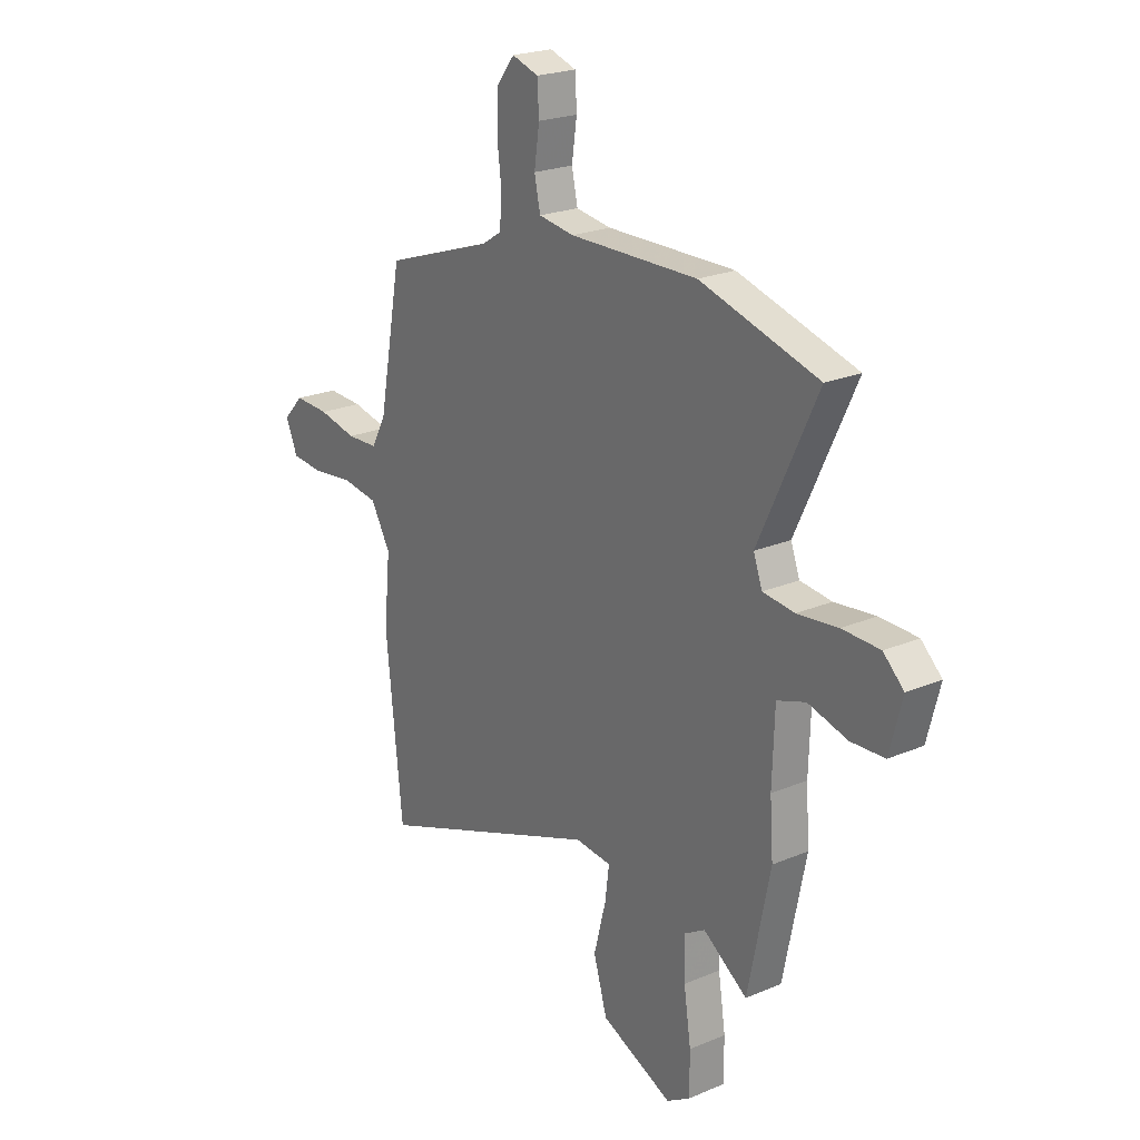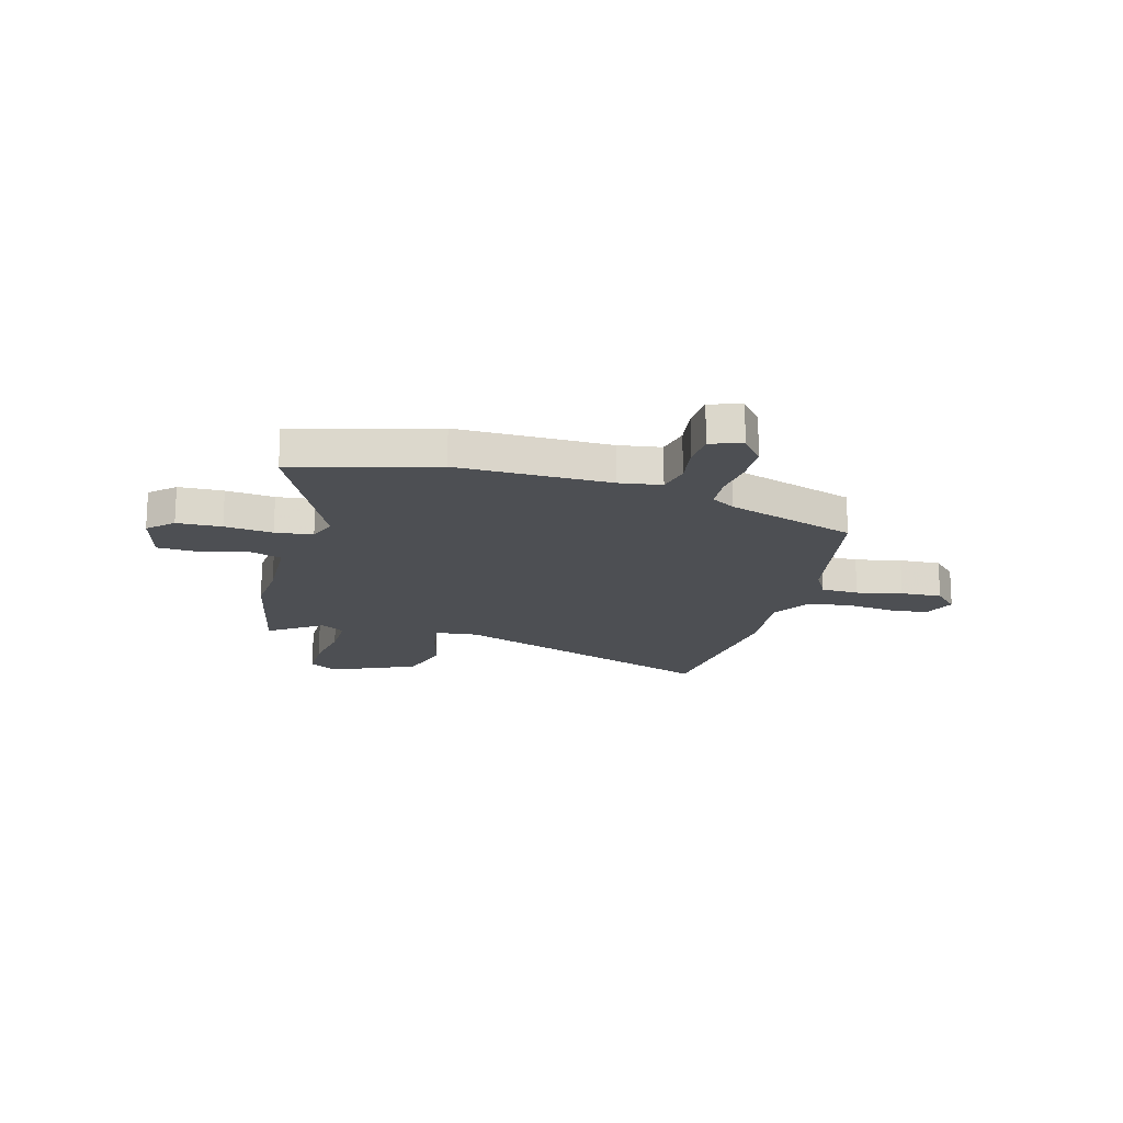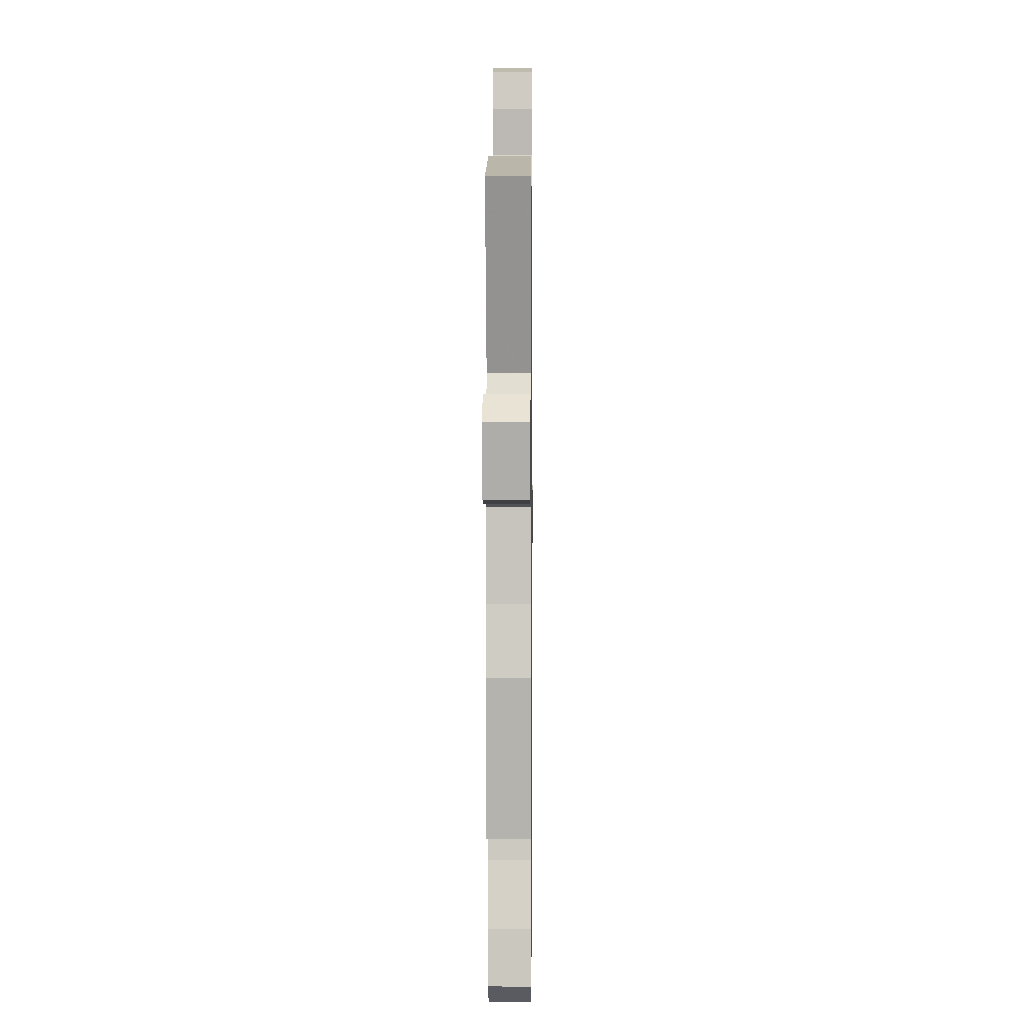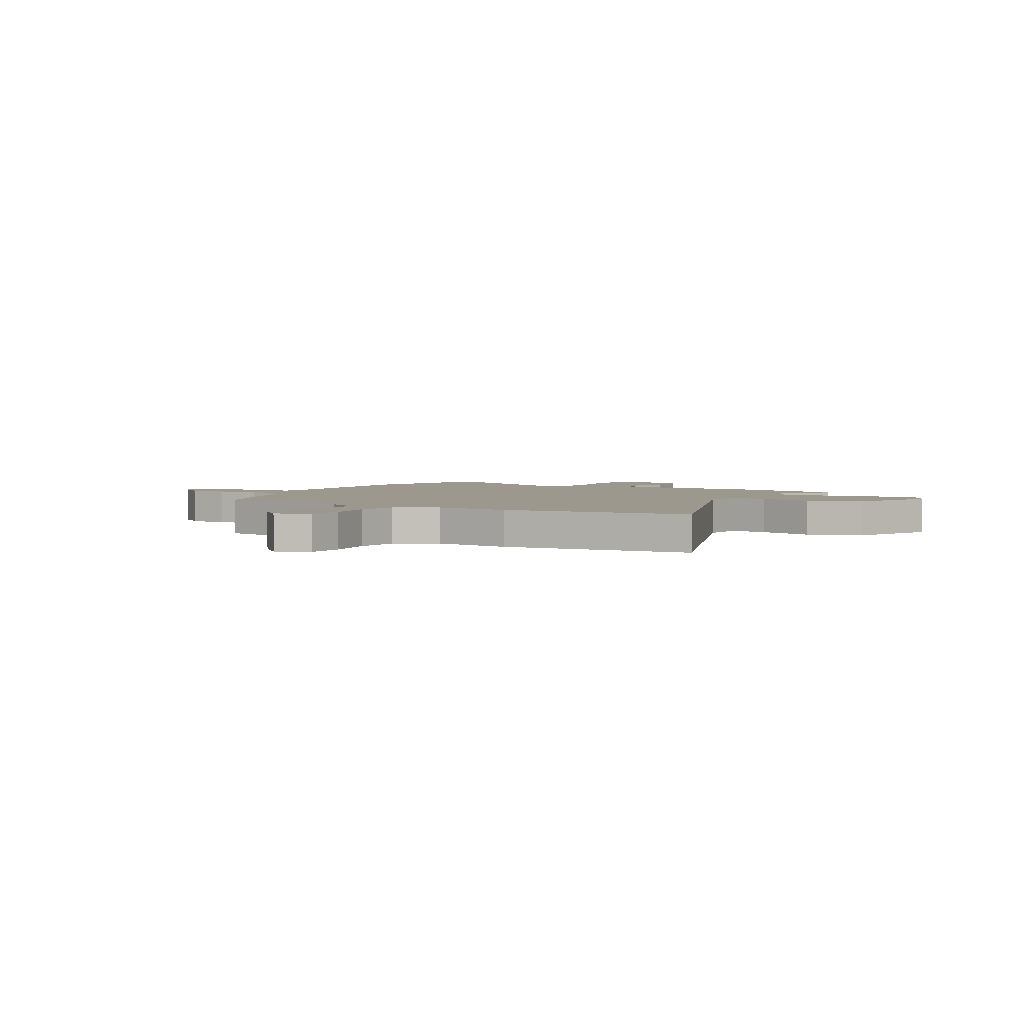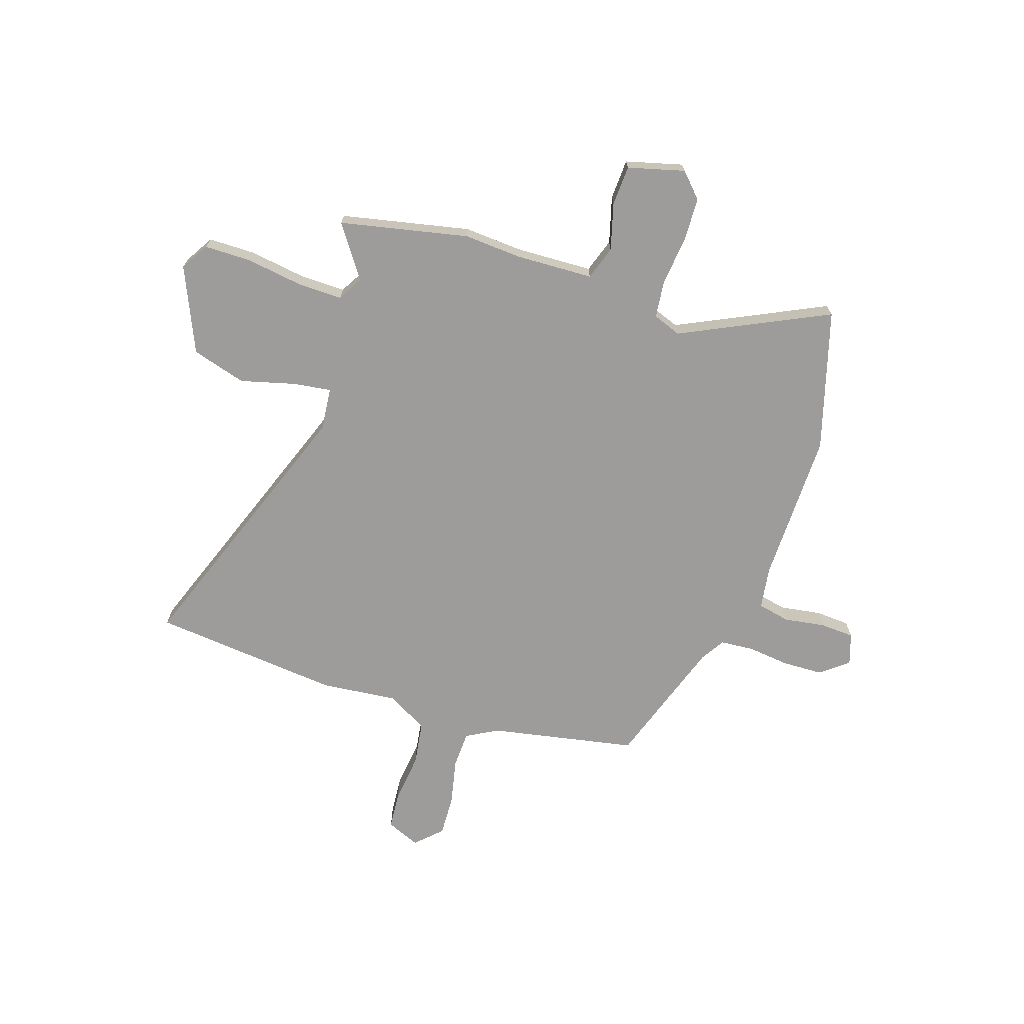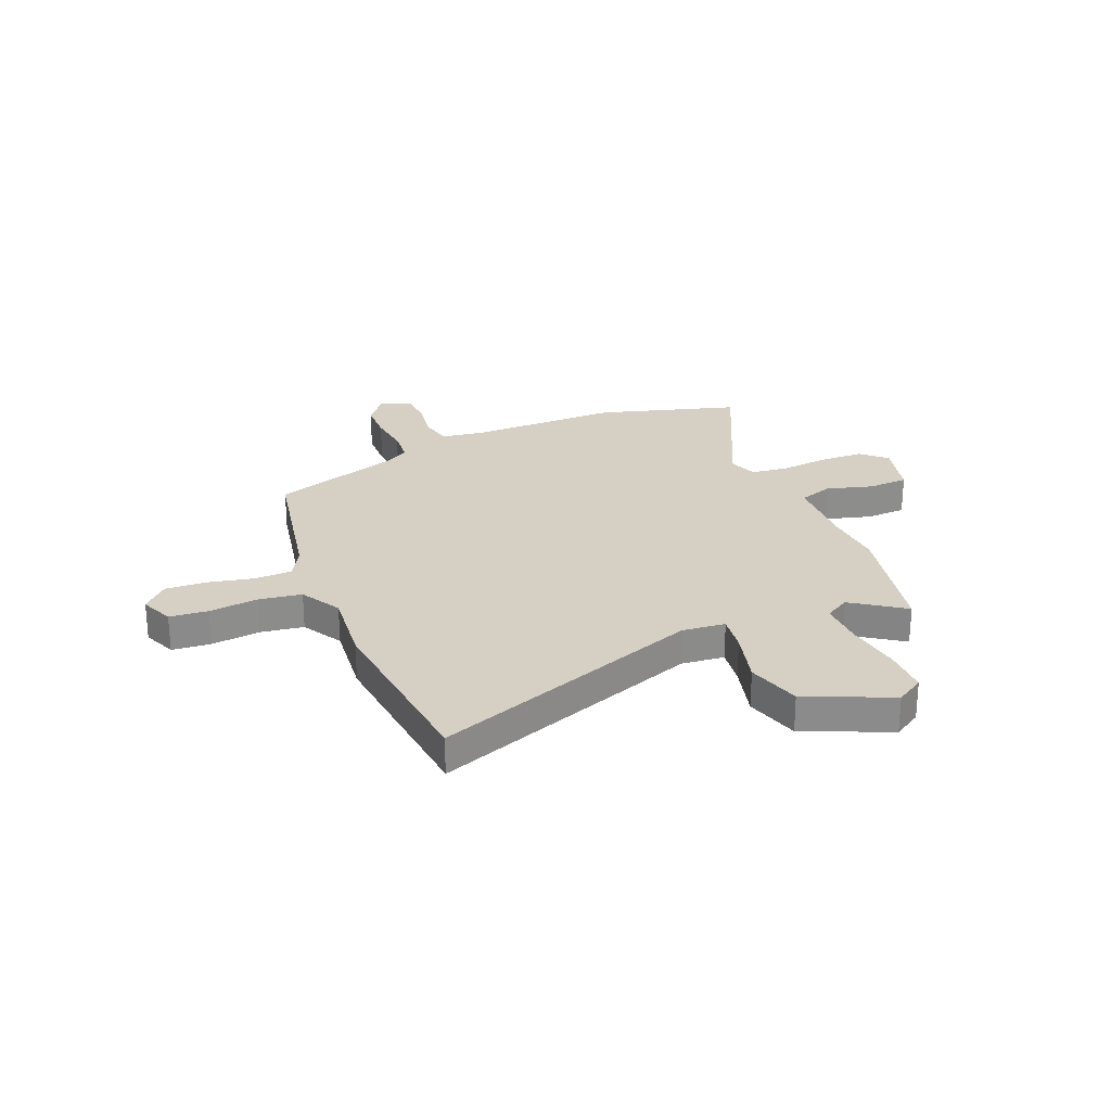
<metadata>
{"format":"obj","ext":"obj","renderer":"f3d","projection":"perspective","resolution":1024,"background":"white","views":[{"elev":22.6,"azim":-126.0,"up":"+Z"},{"elev":-17.5,"azim":-15.0,"up":"+Y"},{"elev":-1.8,"azim":-89.4,"up":"+Z"},{"elev":3.1,"azim":120.0,"up":"+Y"},{"elev":-70.2,"azim":-107.8,"up":"+Y"},{"elev":26.0,"azim":157.8,"up":"+Y"}]}
</metadata>
<code>
v -0.488 0.07 -0.559
v -0.54 0.07 -0.305
v -0.532 0.07 -0.19
v -0.537 0.07 -0.038
v -0.604 0.07 -0.015
v -0.696 0.07 -0.04
v -0.775 0.07 -0.036
v -0.804 0.07 0.076
v -0.756 0.07 0.121
v -0.668 0.07 0.123
v -0.573 0.07 0.112
v -0.499 0.07 0.12
v -0.478 0.07 0.176
v -0.615 0.07 0.467
v -0.338 0.07 0.546
v -0.037 0.07 0.541
v 0.046 0.07 0.553
v 0.06 0.07 0.617
v 0.048 0.07 0.698
v 0.052 0.07 0.766
v 0.114 0.07 0.786
v 0.157 0.07 0.731
v 0.159 0.07 0.652
v 0.149 0.07 0.569
v 0.154 0.07 0.502
v 0.2 0.07 0.473
v 0.456 0.07 0.385
v 0.51 0.07 0.096
v 0.544 0.07 0.033
v 0.618 0.07 0.03
v 0.708 0.07 0.049
v 0.79 0.07 0.052
v 0.838 0.07 0.002
v 0.81 0.07 -0.064
v 0.734 0.07 -0.07
v 0.638 0.07 -0.058
v 0.552 0.07 -0.07
v 0.506 0.07 -0.15
v 0.521 0.07 -0.302
v 0.482 0.07 -0.675
v -0.053 0.07 -0.474
v -0.138 0.07 -0.482
v -0.128 0.07 -0.557
v -0.1 0.07 -0.665
v -0.132 0.07 -0.772
v -0.3 0.07 -0.844
v -0.355 0.07 -0.81
v -0.355 0.07 -0.718
v -0.338 0.07 -0.607
v -0.336 0.07 -0.517
v -0.385 0.07 -0.488
v -0.488 0 -0.559
v -0.54 0 -0.305
v -0.532 0 -0.19
v -0.537 0 -0.038
v -0.604 0 -0.015
v -0.696 0 -0.04
v -0.775 0 -0.036
v -0.804 0 0.076
v -0.756 0 0.121
v -0.668 0 0.123
v -0.573 0 0.112
v -0.499 0 0.12
v -0.478 0 0.176
v -0.615 0 0.467
v -0.338 0 0.546
v -0.037 0 0.541
v 0.046 0 0.553
v 0.06 0 0.617
v 0.048 0 0.698
v 0.052 0 0.766
v 0.114 0 0.786
v 0.157 0 0.731
v 0.159 0 0.652
v 0.149 0 0.569
v 0.154 0 0.502
v 0.2 0 0.473
v 0.456 0 0.385
v 0.51 0 0.096
v 0.544 0 0.033
v 0.618 0 0.03
v 0.708 0 0.049
v 0.79 0 0.052
v 0.838 0 0.002
v 0.81 0 -0.064
v 0.734 0 -0.07
v 0.638 0 -0.058
v 0.552 0 -0.07
v 0.506 0 -0.15
v 0.521 0 -0.302
v 0.482 0 -0.675
v -0.053 0 -0.474
v -0.138 0 -0.482
v -0.128 0 -0.557
v -0.1 0 -0.665
v -0.132 0 -0.772
v -0.3 0 -0.844
v -0.355 0 -0.81
v -0.355 0 -0.718
v -0.338 0 -0.607
v -0.336 0 -0.517
v -0.385 0 -0.488
f 47 48 49
f 46 47 49
f 45 46 49
f 44 45 49
f 43 44 49
f 42 43 49 50
f 38 39 40 41
f 37 38 41 42
f 34 35 36
f 33 34 36
f 32 33 36
f 31 32 36
f 30 31 36
f 29 30 36 37
f 42 50 51
f 37 42 51
f 29 37 51
f 28 29 51
f 22 23 24
f 21 22 24
f 20 21 24
f 19 20 24
f 18 19 24
f 17 18 24 25
f 16 17 25 26
f 26 27 28
f 16 26 28
f 15 16 28
f 14 15 28
f 13 14 28
f 9 10 11
f 8 9 11
f 7 8 11
f 6 7 11
f 5 6 11
f 4 5 11 12
f 51 1 2 3
f 13 28 51
f 12 13 51
f 4 12 51
f 3 4 51
f 100 99 98
f 100 98 97
f 100 97 96
f 100 96 95
f 100 95 94
f 101 100 94 93
f 92 91 90 89
f 93 92 89 88
f 87 86 85
f 87 85 84
f 87 84 83
f 87 83 82
f 87 82 81
f 88 87 81 80
f 102 101 93
f 102 93 88
f 102 88 80
f 102 80 79
f 75 74 73
f 75 73 72
f 75 72 71
f 75 71 70
f 75 70 69
f 76 75 69 68
f 77 76 68 67
f 79 78 77
f 79 77 67
f 79 67 66
f 79 66 65
f 79 65 64
f 62 61 60
f 62 60 59
f 62 59 58
f 62 58 57
f 62 57 56
f 63 62 56 55
f 54 53 52 102
f 102 79 64
f 102 64 63
f 102 63 55
f 102 55 54
f 1 52 53 2
f 2 53 54 3
f 3 54 55 4
f 4 55 56 5
f 5 56 57 6
f 6 57 58 7
f 7 58 59 8
f 8 59 60 9
f 9 60 61 10
f 10 61 62 11
f 11 62 63 12
f 12 63 64 13
f 13 64 65 14
f 14 65 66 15
f 15 66 67 16
f 16 67 68 17
f 17 68 69 18
f 18 69 70 19
f 19 70 71 20
f 20 71 72 21
f 21 72 73 22
f 22 73 74 23
f 23 74 75 24
f 24 75 76 25
f 25 76 77 26
f 26 77 78 27
f 27 78 79 28
f 28 79 80 29
f 29 80 81 30
f 30 81 82 31
f 31 82 83 32
f 32 83 84 33
f 33 84 85 34
f 34 85 86 35
f 35 86 87 36
f 36 87 88 37
f 37 88 89 38
f 38 89 90 39
f 39 90 91 40
f 40 91 92 41
f 41 92 93 42
f 42 93 94 43
f 43 94 95 44
f 44 95 96 45
f 45 96 97 46
f 46 97 98 47
f 47 98 99 48
f 48 99 100 49
f 49 100 101 50
f 50 101 102 51
f 51 102 52 1

</code>
